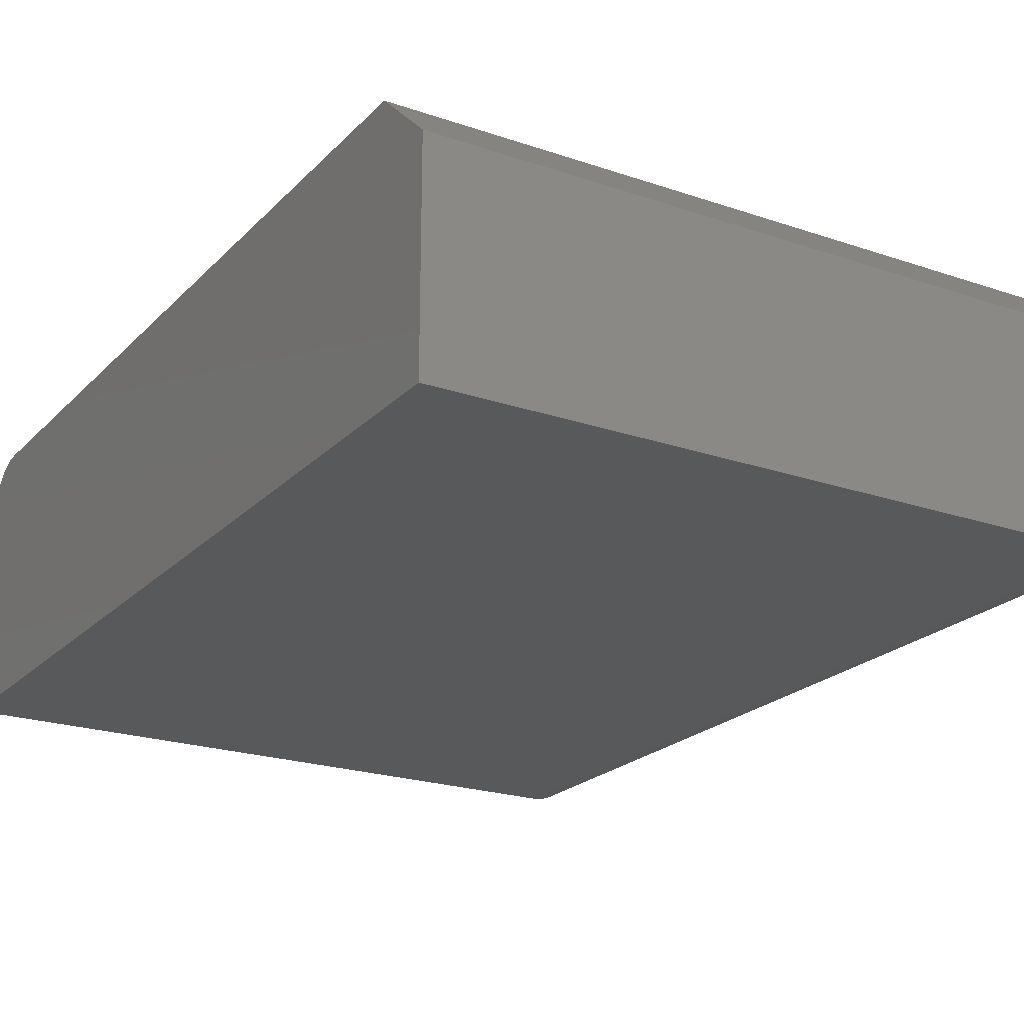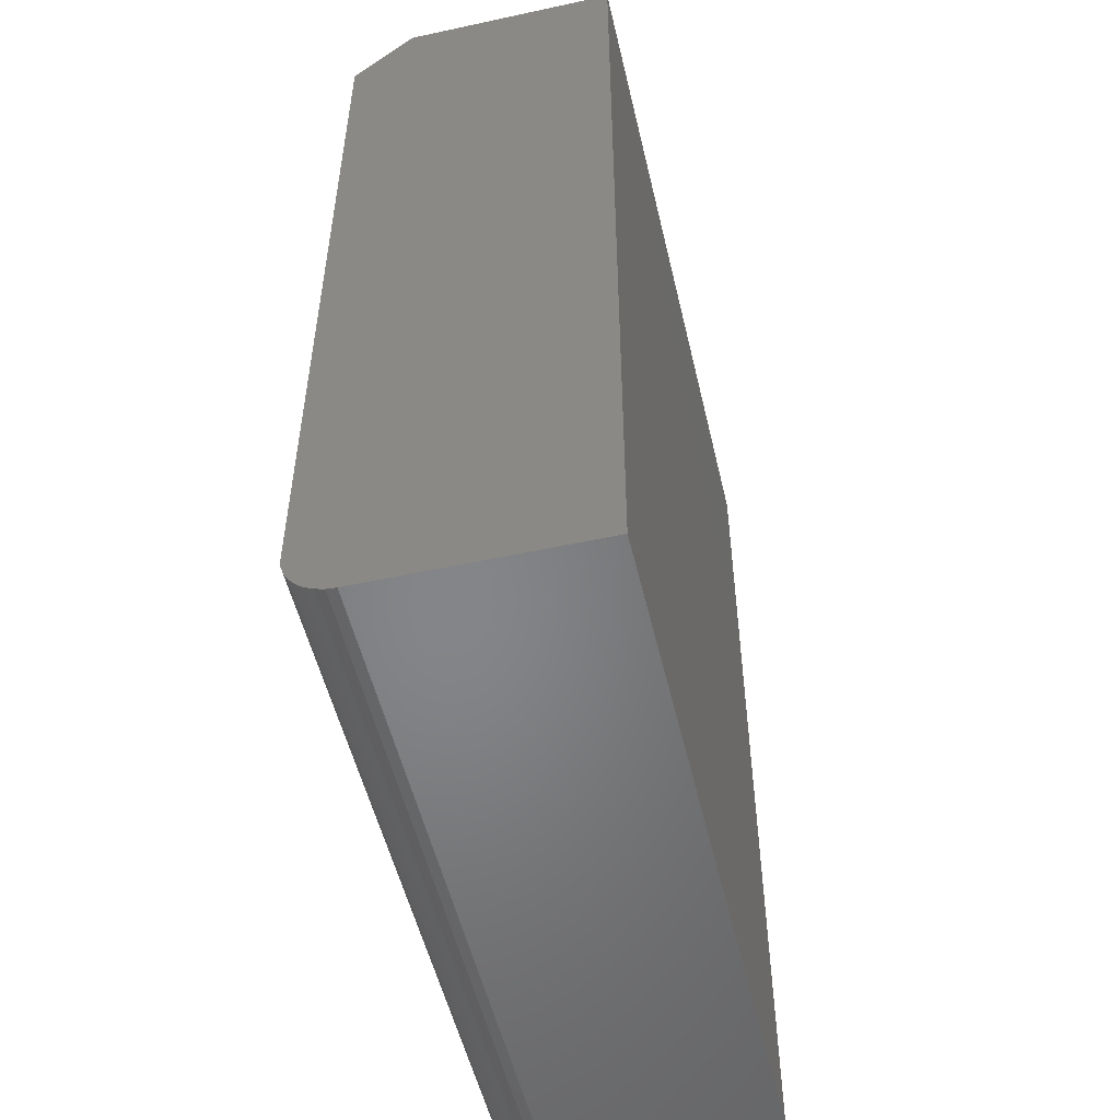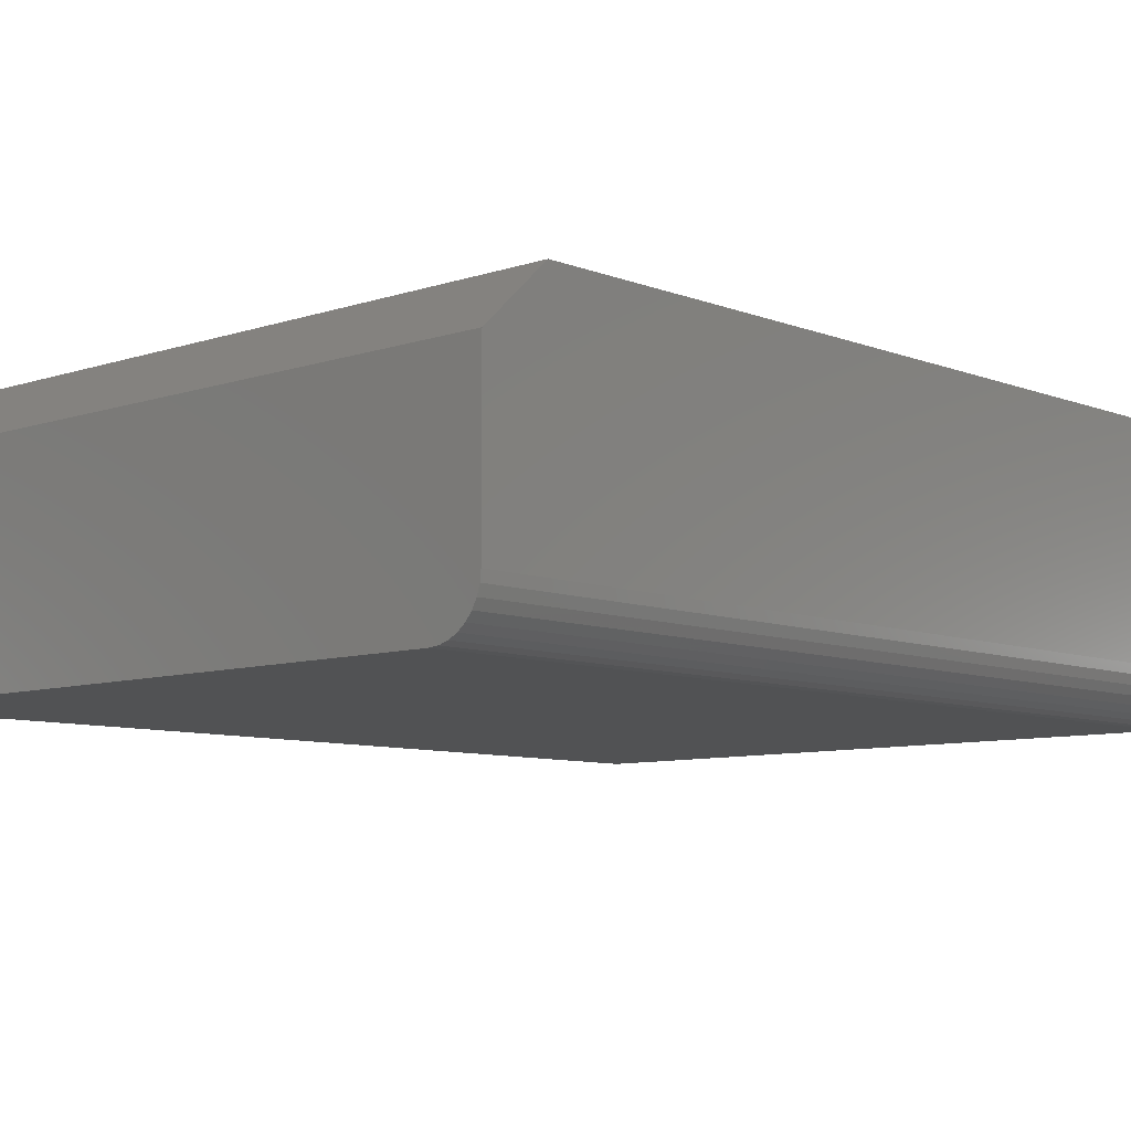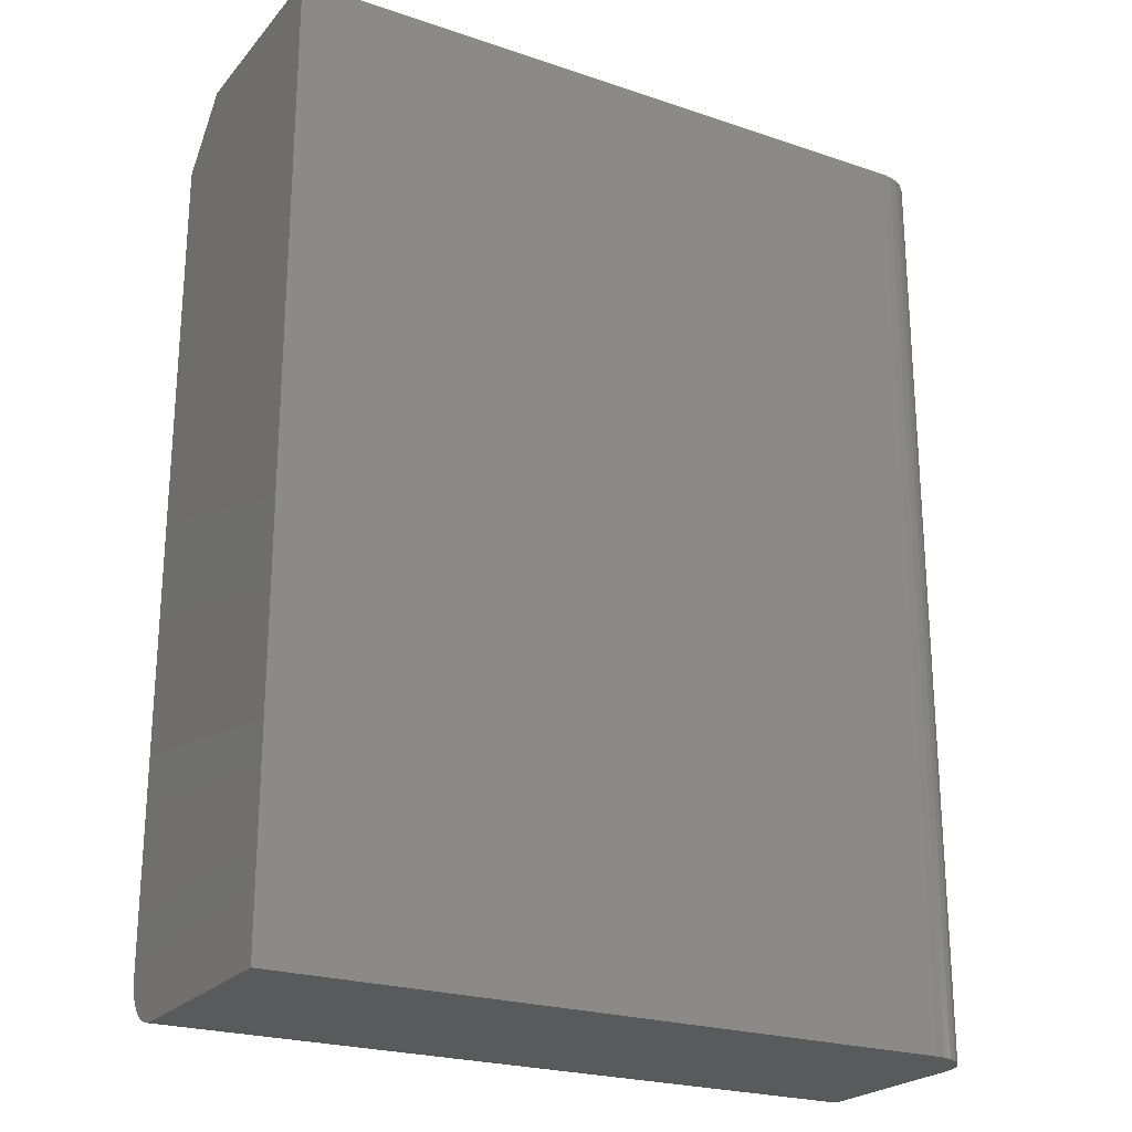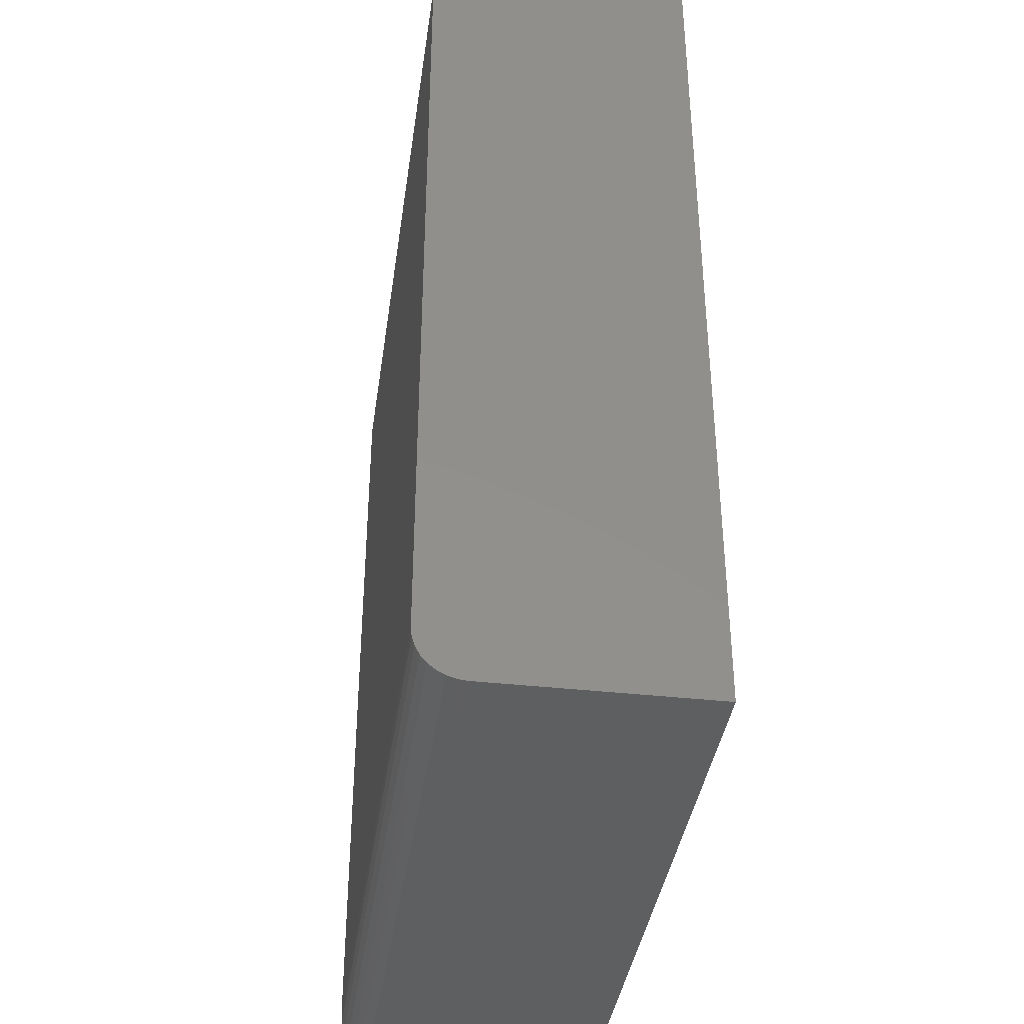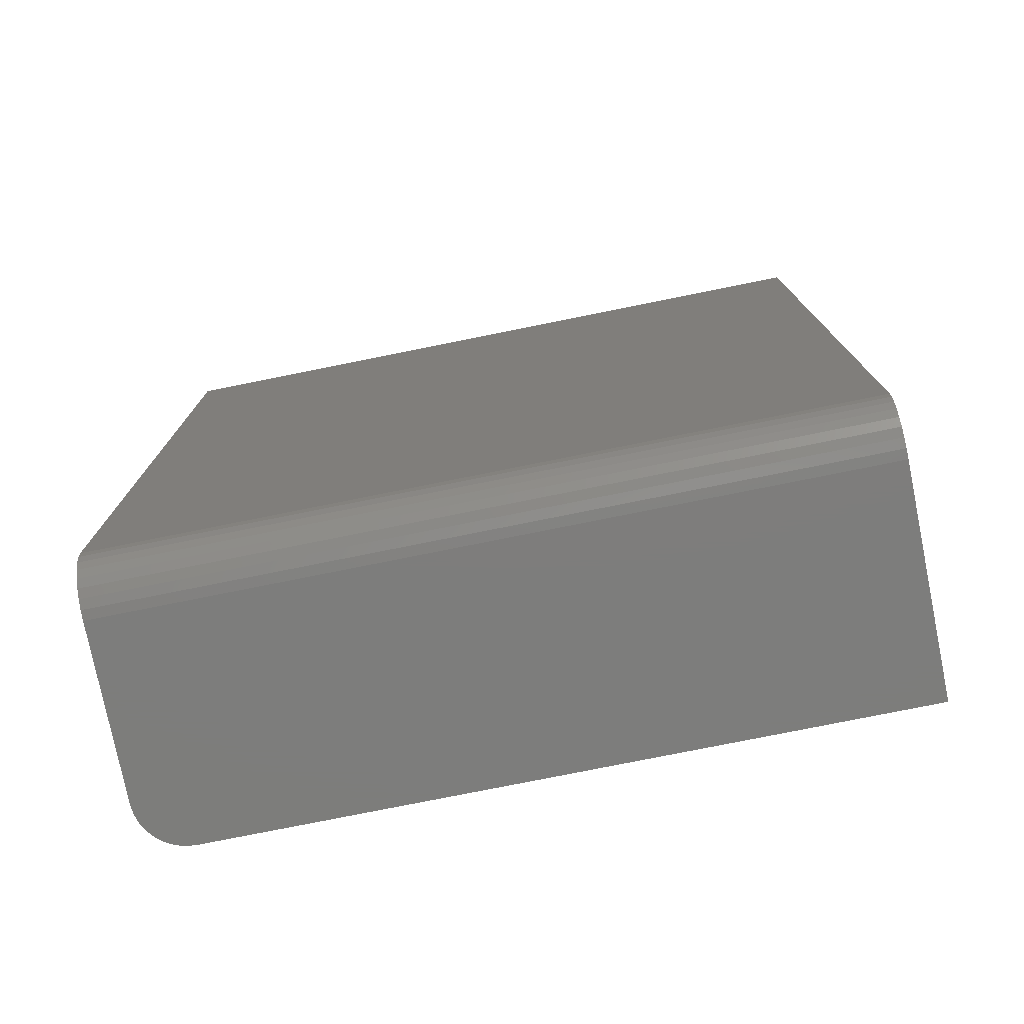
<metadata>
{"format":"stl","ext":"stl","renderer":"f3d","projection":"perspective","resolution":1024,"background":"white","views":[{"elev":-21.8,"azim":149.0,"up":"+Z"},{"elev":-52.7,"azim":103.1,"up":"+Y"},{"elev":-8.1,"azim":-137.1,"up":"+Z"},{"elev":-23.3,"azim":150.3,"up":"+Y"},{"elev":-38.6,"azim":82.0,"up":"+Y"},{"elev":-76.9,"azim":11.4,"up":"+Y"}]}
</metadata>
<code>
# stl→obj: 42 verts, 80 faces
v -0.5781 0.75 0.07812
v -0.5781 0.6484 0.4297
v -0.5781 0.75 0.3359
v -0.5781 -0.75 0.07812
v -0.5781 -0.75 0.3516
v -0.5781 -0.7485 0.3668
v -0.5781 -0.7441 0.3815
v -0.5781 -0.7368 0.395
v -0.5781 -0.7271 0.4068
v -0.5781 -0.7153 0.4165
v -0.5781 -0.7018 0.4237
v -0.5781 -0.6871 0.4282
v -0.5781 -0.6719 0.4297
v 0.5745 0.75 0.3359
v 0.5745 0.75 0
v -0.5 0.75 0
v -0.5152 0.75 0.001501
v -0.5299 0.75 0.005947
v -0.5434 0.75 0.01317
v -0.5552 0.75 0.02288
v -0.565 0.75 0.03472
v -0.5722 0.75 0.04823
v -0.5766 0.75 0.06288
v -0.5766 -0.75 0.06288
v -0.5 -0.75 0
v 0.5745 -0.75 0
v 0.5745 -0.75 0.3516
v -0.5722 -0.75 0.04823
v -0.565 -0.75 0.03472
v -0.5552 -0.75 0.02288
v -0.5434 -0.75 0.01317
v -0.5299 -0.75 0.005947
v -0.5152 -0.75 0.001501
v 0.5745 -0.6719 0.4297
v 0.5745 0.6484 0.4297
v 0.5745 -0.6871 0.4282
v 0.5745 -0.7018 0.4237
v 0.5745 -0.7153 0.4165
v 0.5745 -0.7271 0.4068
v 0.5745 -0.7368 0.395
v 0.5745 -0.7441 0.3815
v 0.5745 -0.7485 0.3668
f 1 2 3
f 4 5 6
f 4 6 7
f 4 7 8
f 4 8 9
f 4 9 10
f 4 10 11
f 4 11 12
f 4 12 13
f 4 13 2
f 4 2 1
f 3 14 15
f 3 15 16
f 3 16 17
f 3 17 18
f 3 18 19
f 3 19 20
f 3 20 21
f 3 21 22
f 3 22 23
f 3 23 1
f 4 24 5
f 25 26 27
f 25 27 5
f 25 5 24
f 25 24 28
f 25 28 29
f 25 29 30
f 25 30 31
f 25 31 32
f 25 32 33
f 25 16 26
f 26 16 15
f 16 25 17
f 17 25 33
f 17 33 18
f 18 33 32
f 18 32 19
f 19 32 31
f 19 31 20
f 20 31 30
f 20 30 21
f 21 30 29
f 21 29 22
f 22 29 28
f 22 28 23
f 23 28 24
f 23 24 1
f 1 24 4
f 13 34 2
f 2 34 35
f 35 15 14
f 34 36 37
f 34 37 38
f 34 38 39
f 34 39 40
f 34 40 41
f 34 41 42
f 34 42 27
f 34 27 26
f 34 26 15
f 34 15 35
f 2 35 3
f 3 35 14
f 5 27 6
f 6 27 42
f 6 42 7
f 7 42 41
f 7 41 8
f 8 41 40
f 8 40 9
f 9 40 39
f 9 39 10
f 10 39 38
f 10 38 11
f 11 38 37
f 11 37 12
f 12 37 36
f 12 36 13
f 13 36 34

</code>
